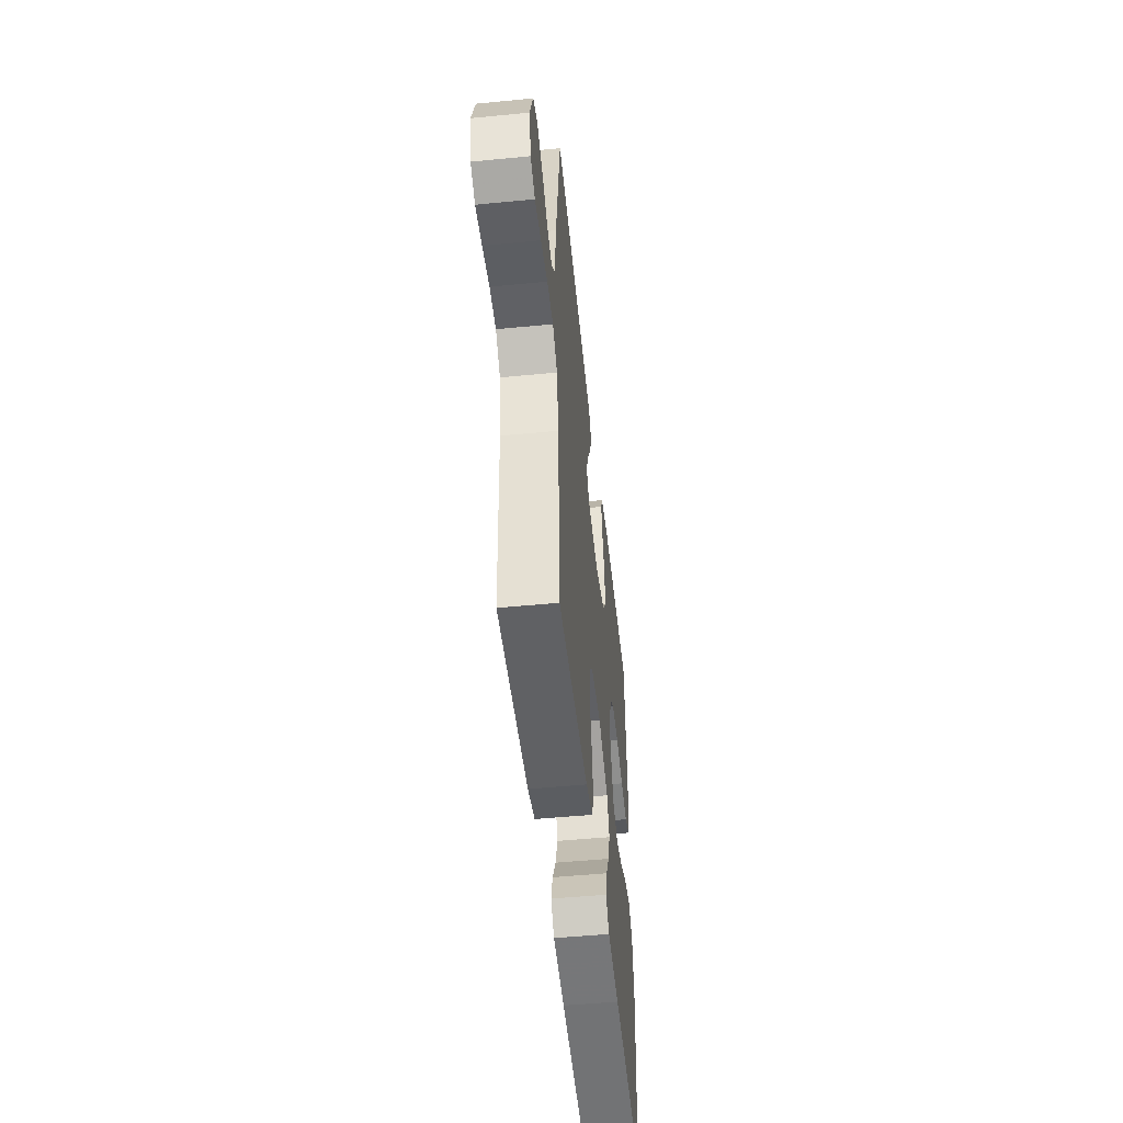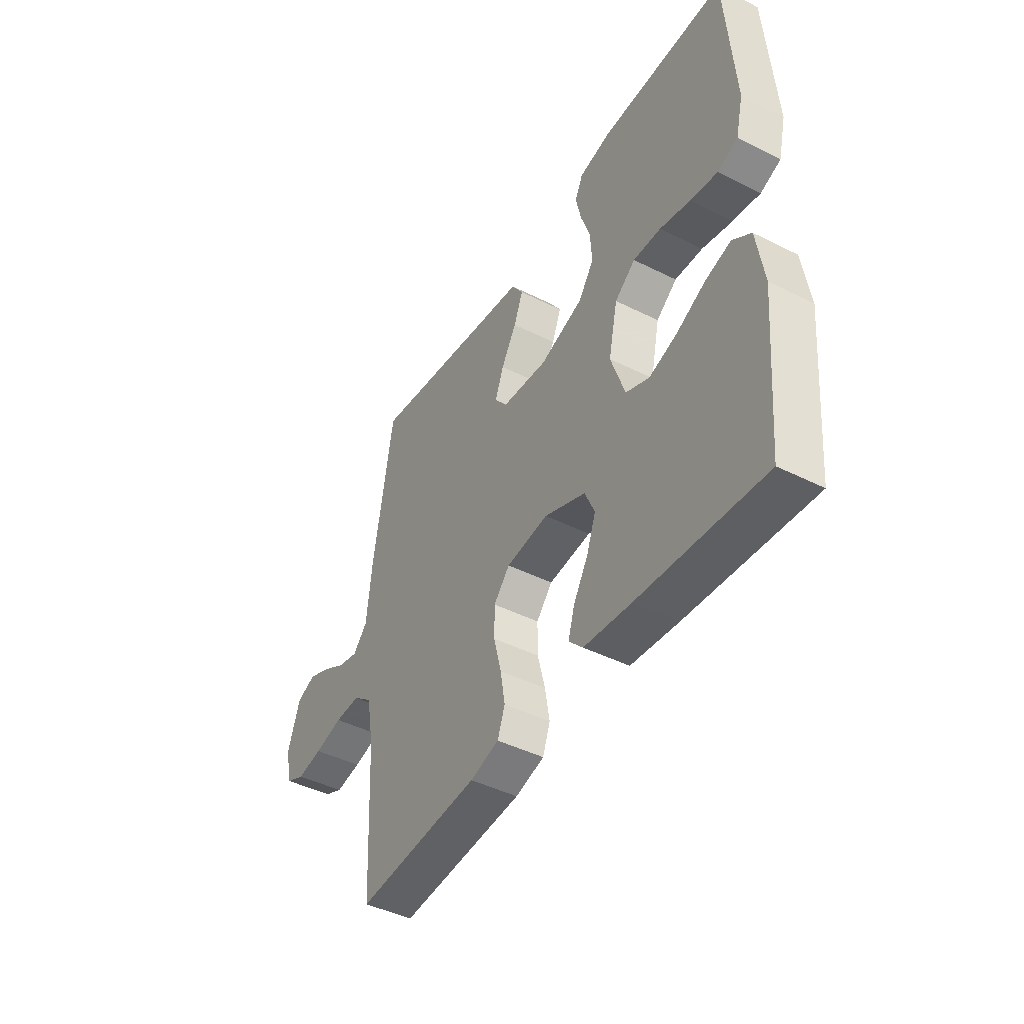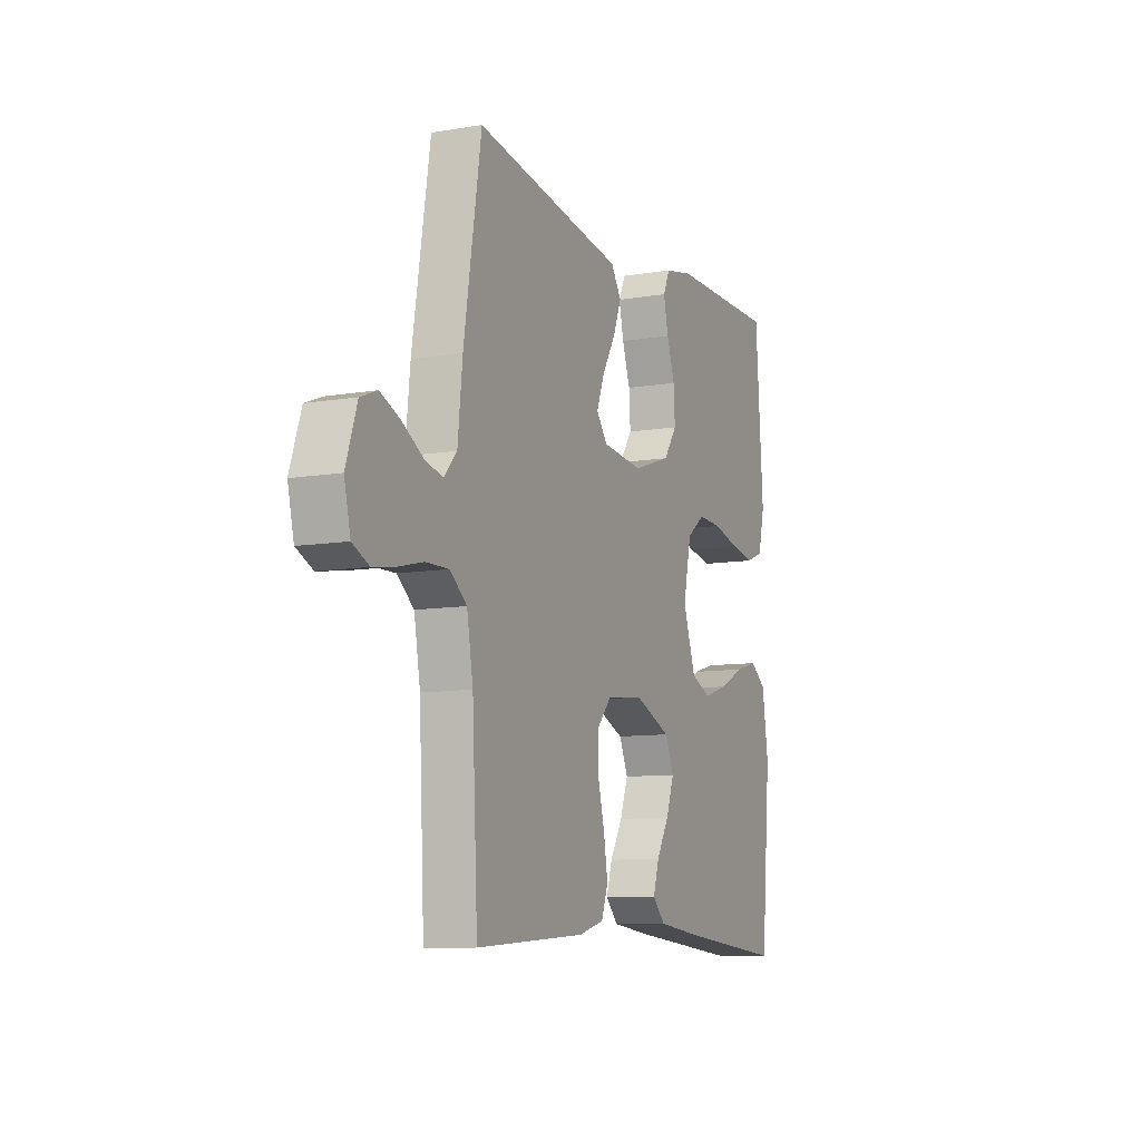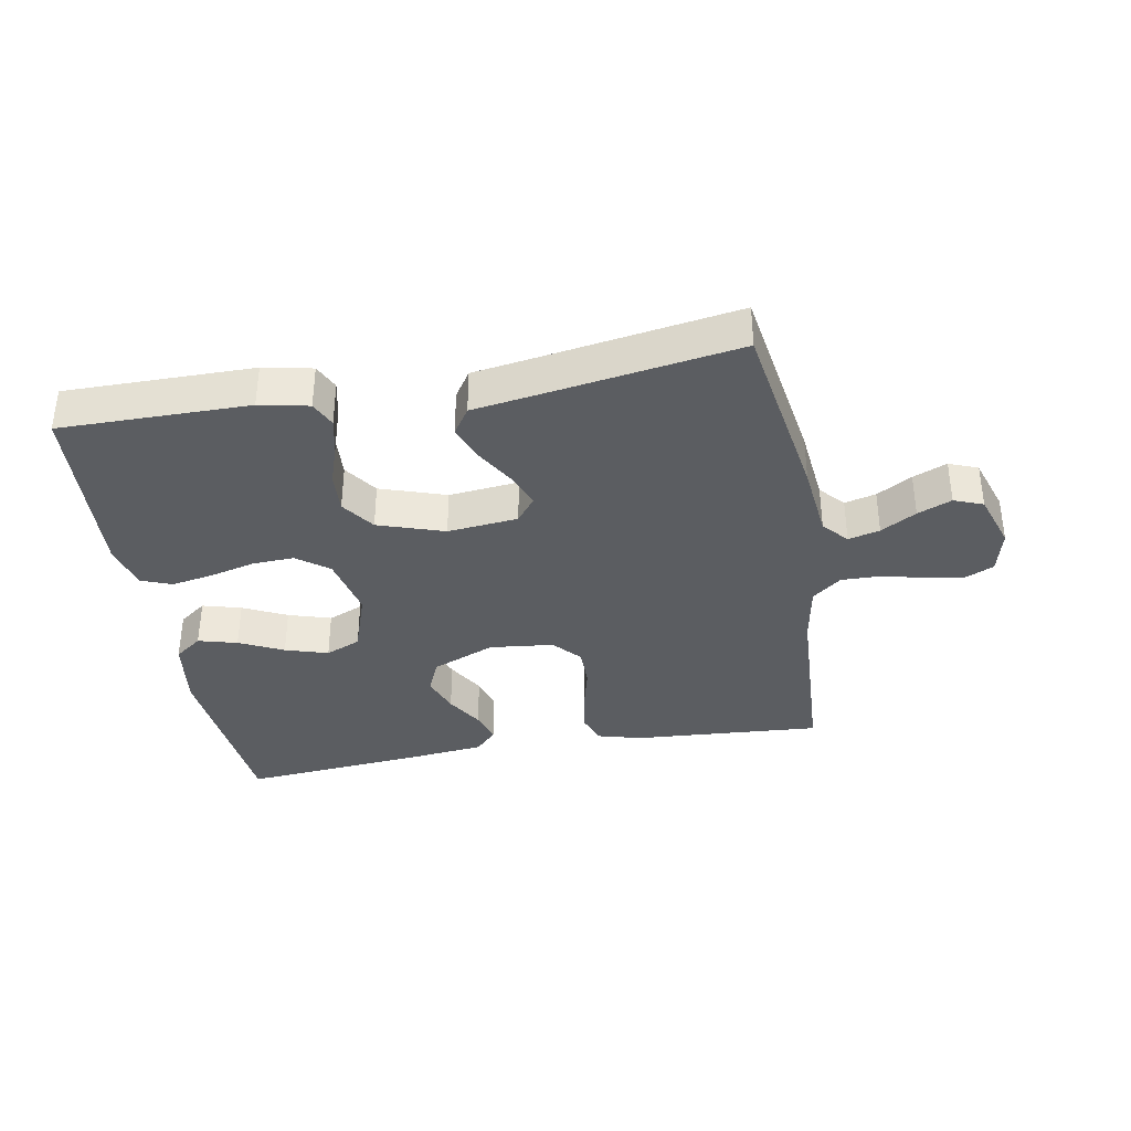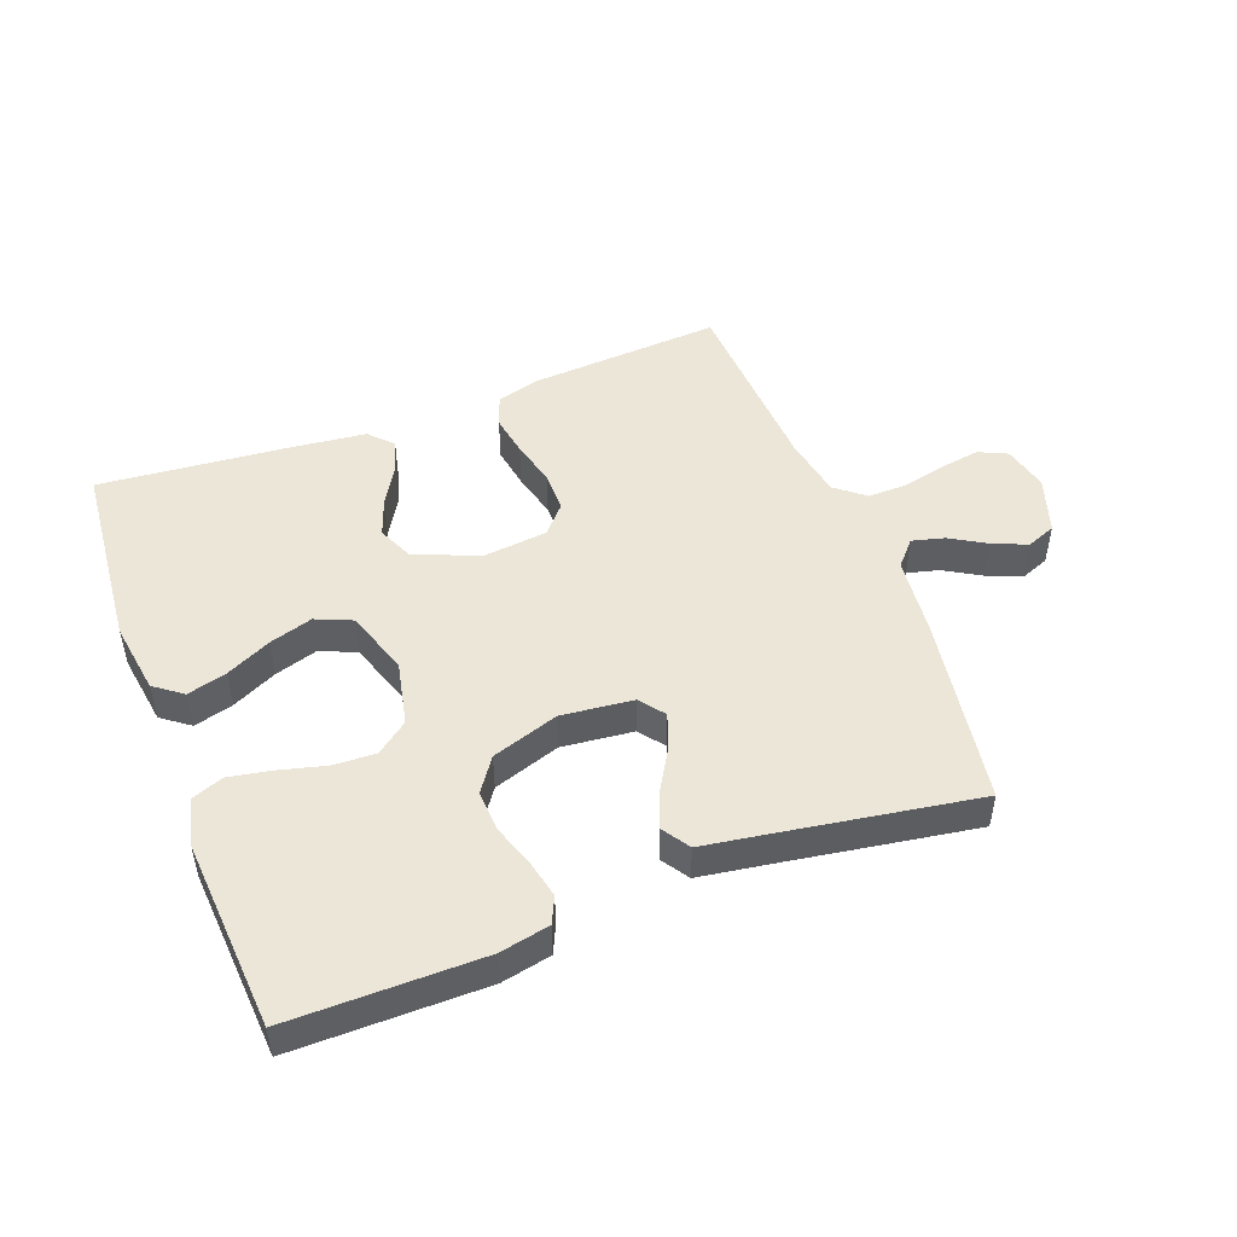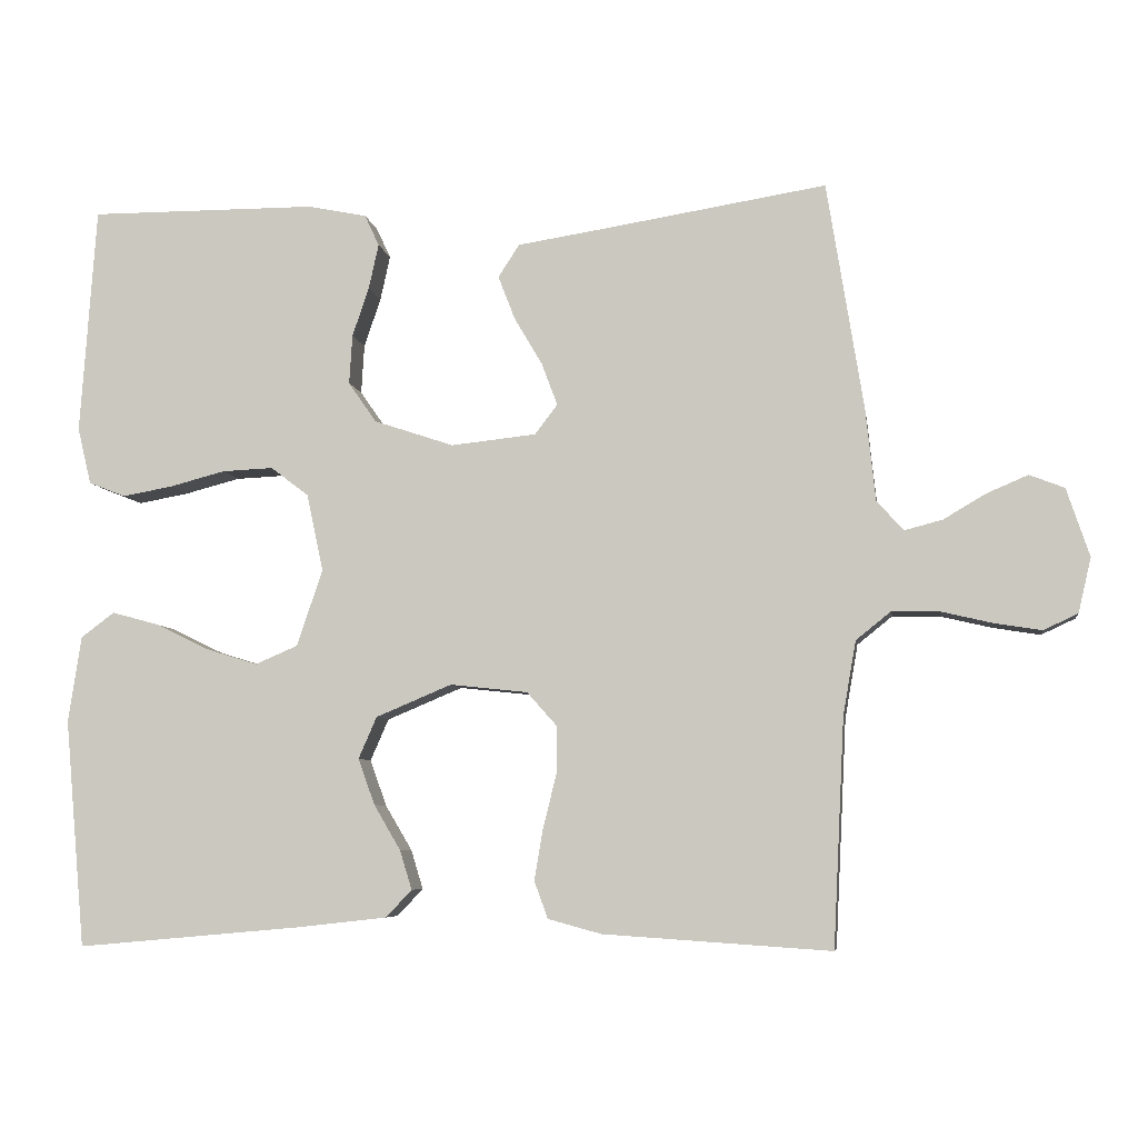
<metadata>
{"format":"obj","ext":"obj","renderer":"f3d","projection":"perspective","resolution":1024,"background":"white","views":[{"elev":-50.8,"azim":96.1,"up":"+Z"},{"elev":-44.6,"azim":-120.3,"up":"+Z"},{"elev":-9.5,"azim":113.9,"up":"+Z"},{"elev":-36.1,"azim":10.1,"up":"+Y"},{"elev":48.7,"azim":-20.8,"up":"+Y"},{"elev":-6.4,"azim":8.6,"up":"+Z"}]}
</metadata>
<code>
v 0.5 0.07 0.5
v 0.548 0.07 0.2
v 0.561 0.07 0.078
v 0.596 0.07 0.039
v 0.646 0.07 0.052
v 0.702 0.07 0.085
v 0.756 0.07 0.108
v 0.802 0.07 0.09
v 0.832 0.07 0
v 0.815 0.07 -0.072
v 0.77 0.07 -0.093
v 0.708 0.07 -0.083
v 0.64 0.07 -0.067
v 0.578 0.07 -0.066
v 0.532 0.07 -0.103
v 0.515 0.07 -0.2
v 0.5 0.07 -0.5
v 0.2 0.07 -0.48
v 0.13 0.07 -0.461
v 0.112 0.07 -0.412
v 0.123 0.07 -0.346
v 0.141 0.07 -0.274
v 0.141 0.07 -0.21
v 0.102 0.07 -0.166
v 0 0.07 -0.155
v -0.1 0.07 -0.197
v -0.124 0.07 -0.252
v -0.102 0.07 -0.313
v -0.067 0.07 -0.372
v -0.051 0.07 -0.424
v -0.085 0.07 -0.46
v -0.2 0.07 -0.473
v -0.5 0.07 -0.5
v -0.527 0.07 -0.2
v -0.51 0.07 -0.086
v -0.466 0.07 -0.053
v -0.404 0.07 -0.07
v -0.334 0.07 -0.104
v -0.266 0.07 -0.125
v -0.21 0.07 -0.101
v -0.176 0.07 0
v -0.198 0.07 0.102
v -0.248 0.07 0.14
v -0.315 0.07 0.137
v -0.388 0.07 0.118
v -0.454 0.07 0.106
v -0.503 0.07 0.125
v -0.521 0.07 0.2
v -0.5 0.07 0.5
v -0.2 0.07 0.499
v -0.122 0.07 0.483
v -0.103 0.07 0.442
v -0.116 0.07 0.383
v -0.138 0.07 0.318
v -0.142 0.07 0.253
v -0.105 0.07 0.2
v 0 0.07 0.165
v 0.112 0.07 0.177
v 0.142 0.07 0.216
v 0.121 0.07 0.272
v 0.084 0.07 0.335
v 0.062 0.07 0.392
v 0.09 0.07 0.435
v 0.2 0.07 0.452
v 0.5 0 0.5
v 0.548 0 0.2
v 0.561 0 0.078
v 0.596 0 0.039
v 0.646 0 0.052
v 0.702 0 0.085
v 0.756 0 0.108
v 0.802 0 0.09
v 0.832 0 0
v 0.815 0 -0.072
v 0.77 0 -0.093
v 0.708 0 -0.083
v 0.64 0 -0.067
v 0.578 0 -0.066
v 0.532 0 -0.103
v 0.515 0 -0.2
v 0.5 0 -0.5
v 0.2 0 -0.48
v 0.13 0 -0.461
v 0.112 0 -0.412
v 0.123 0 -0.346
v 0.141 0 -0.274
v 0.141 0 -0.21
v 0.102 0 -0.166
v 0 0 -0.155
v -0.1 0 -0.197
v -0.124 0 -0.252
v -0.102 0 -0.313
v -0.067 0 -0.372
v -0.051 0 -0.424
v -0.085 0 -0.46
v -0.2 0 -0.473
v -0.5 0 -0.5
v -0.527 0 -0.2
v -0.51 0 -0.086
v -0.466 0 -0.053
v -0.404 0 -0.07
v -0.334 0 -0.104
v -0.266 0 -0.125
v -0.21 0 -0.101
v -0.176 0 0
v -0.198 0 0.102
v -0.248 0 0.14
v -0.315 0 0.137
v -0.388 0 0.118
v -0.454 0 0.106
v -0.503 0 0.125
v -0.521 0 0.2
v -0.5 0 0.5
v -0.2 0 0.499
v -0.122 0 0.483
v -0.103 0 0.442
v -0.116 0 0.383
v -0.138 0 0.318
v -0.142 0 0.253
v -0.105 0 0.2
v 0 0 0.165
v 0.112 0 0.177
v 0.142 0 0.216
v 0.121 0 0.272
v 0.084 0 0.335
v 0.062 0 0.392
v 0.09 0 0.435
v 0.2 0 0.452
f 61 62 63 64
f 60 61 64 1
f 59 60 1 2
f 58 59 2 3
f 57 58 3 4
f 51 52 53 54
f 49 50 51 54
f 49 54 55
f 48 49 55 56
f 44 45 46 47
f 44 47 48 56
f 35 36 37 38
f 35 38 39
f 34 35 39
f 33 34 39
f 32 33 39 40
f 28 29 30 31
f 27 28 31 32
f 19 20 21 22
f 17 18 19 22
f 16 17 22 23
f 15 16 23 24
f 10 11 12 13
f 8 9 10 13
f 8 13 14
f 5 6 7 8
f 4 5 8 14
f 57 4 14 15
f 43 44 56 57
f 42 43 57 15
f 27 32 40 41
f 26 27 41
f 25 26 41 42
f 15 24 25 42
f 128 127 126 125
f 65 128 125 124
f 66 65 124 123
f 67 66 123 122
f 68 67 122 121
f 118 117 116 115
f 118 115 114 113
f 119 118 113
f 120 119 113 112
f 111 110 109 108
f 120 112 111 108
f 102 101 100 99
f 103 102 99
f 103 99 98
f 103 98 97
f 104 103 97 96
f 95 94 93 92
f 96 95 92 91
f 86 85 84 83
f 86 83 82 81
f 87 86 81 80
f 88 87 80 79
f 77 76 75 74
f 77 74 73 72
f 78 77 72
f 72 71 70 69
f 78 72 69 68
f 79 78 68 121
f 121 120 108 107
f 79 121 107 106
f 105 104 96 91
f 105 91 90
f 106 105 90 89
f 106 89 88 79
f 1 65 66 2
f 2 66 67 3
f 3 67 68 4
f 4 68 69 5
f 5 69 70 6
f 6 70 71 7
f 7 71 72 8
f 8 72 73 9
f 9 73 74 10
f 10 74 75 11
f 11 75 76 12
f 12 76 77 13
f 13 77 78 14
f 14 78 79 15
f 15 79 80 16
f 16 80 81 17
f 17 81 82 18
f 18 82 83 19
f 19 83 84 20
f 20 84 85 21
f 21 85 86 22
f 22 86 87 23
f 23 87 88 24
f 24 88 89 25
f 25 89 90 26
f 26 90 91 27
f 27 91 92 28
f 28 92 93 29
f 29 93 94 30
f 30 94 95 31
f 31 95 96 32
f 32 96 97 33
f 33 97 98 34
f 34 98 99 35
f 35 99 100 36
f 36 100 101 37
f 37 101 102 38
f 38 102 103 39
f 39 103 104 40
f 40 104 105 41
f 41 105 106 42
f 42 106 107 43
f 43 107 108 44
f 44 108 109 45
f 45 109 110 46
f 46 110 111 47
f 47 111 112 48
f 48 112 113 49
f 49 113 114 50
f 50 114 115 51
f 51 115 116 52
f 52 116 117 53
f 53 117 118 54
f 54 118 119 55
f 55 119 120 56
f 56 120 121 57
f 57 121 122 58
f 58 122 123 59
f 59 123 124 60
f 60 124 125 61
f 61 125 126 62
f 62 126 127 63
f 63 127 128 64
f 64 128 65 1

</code>
